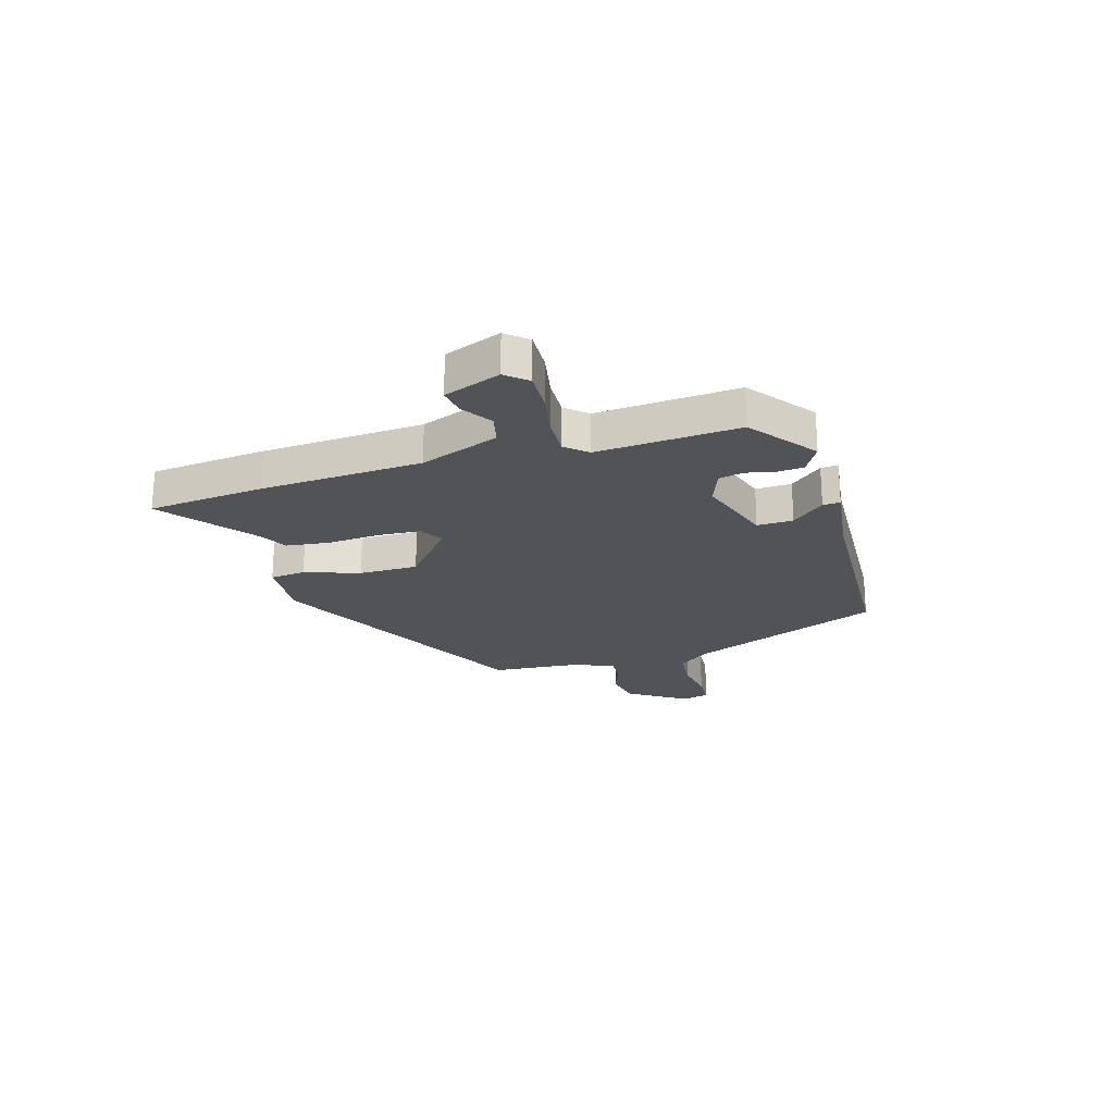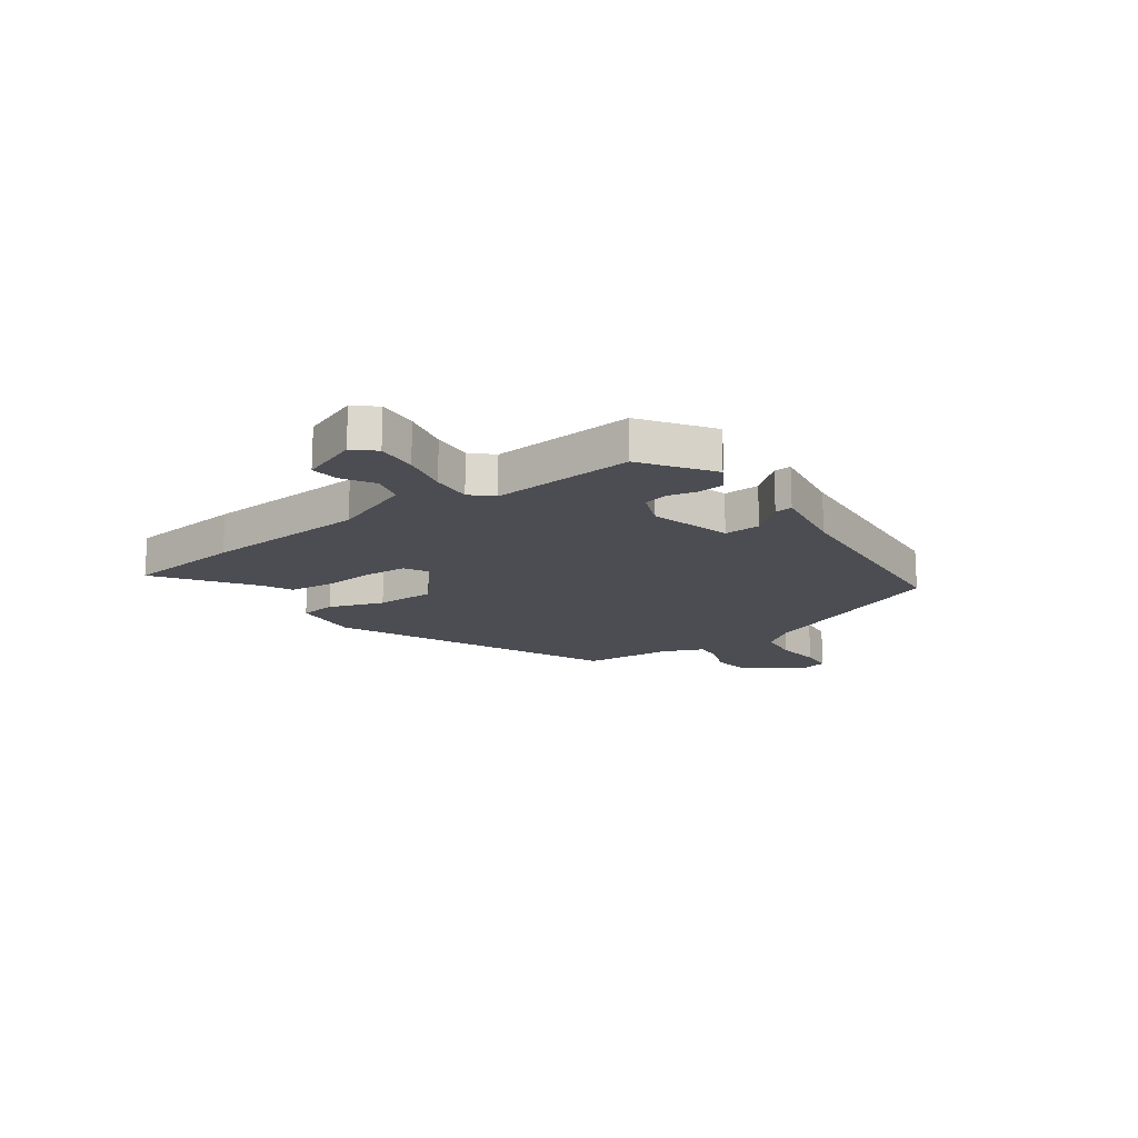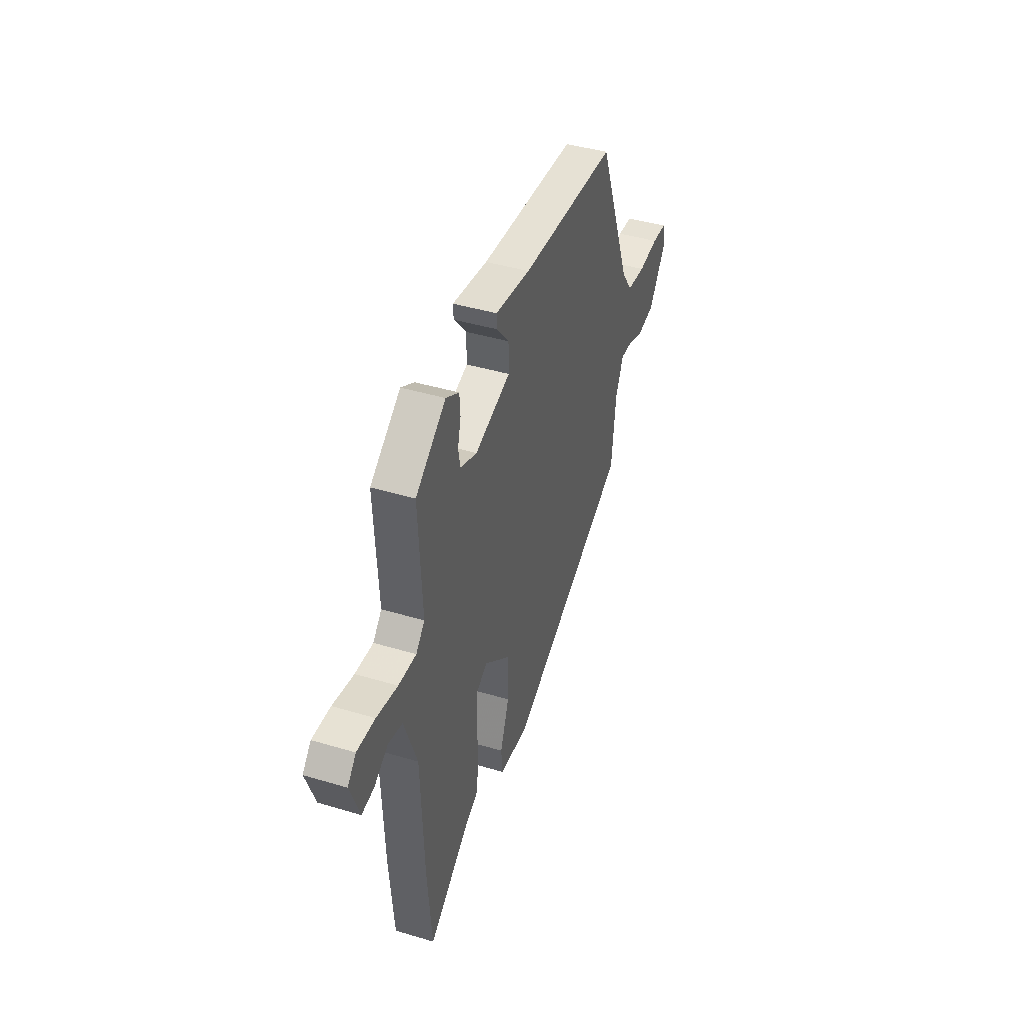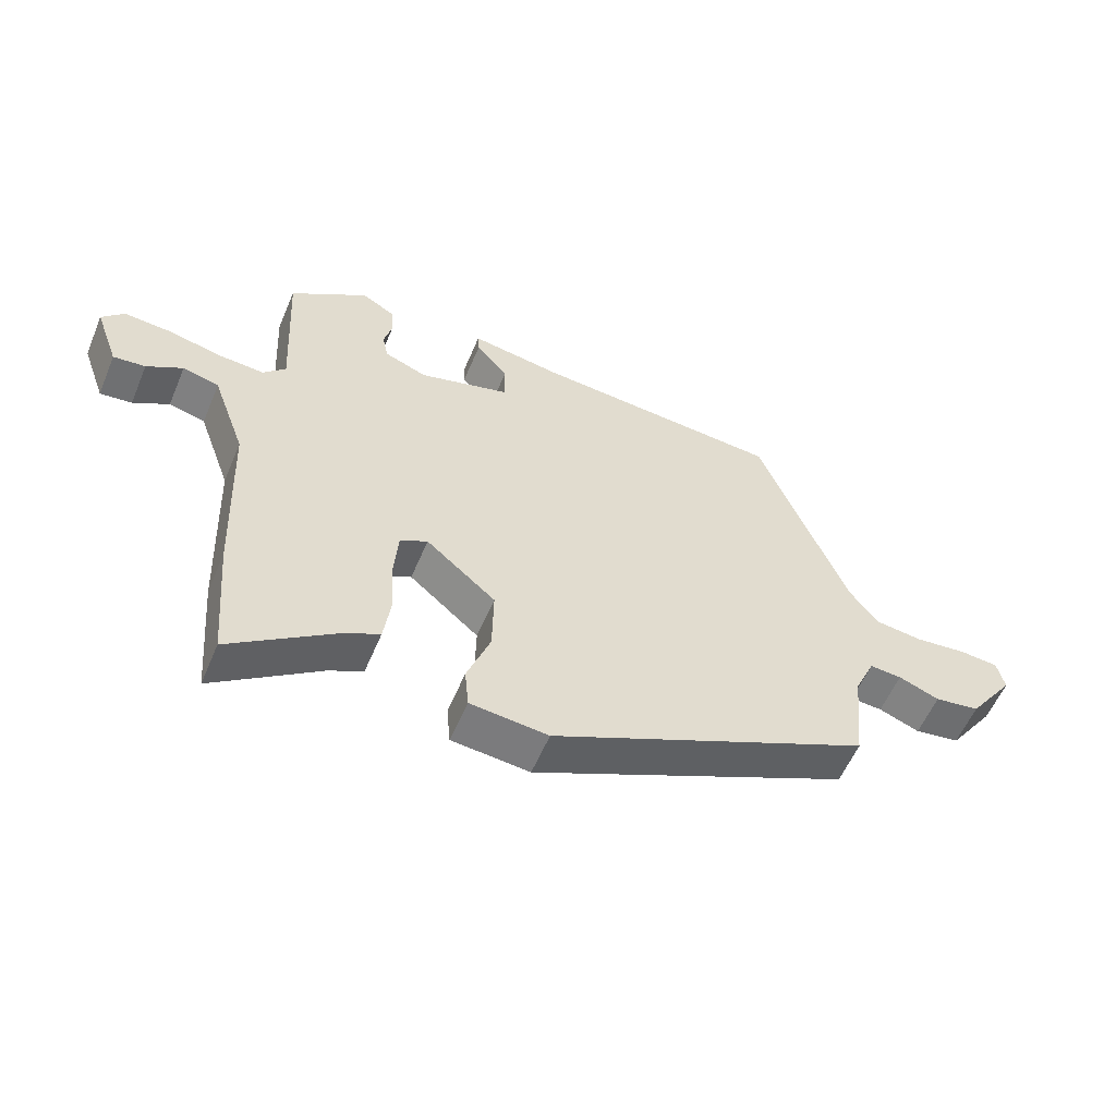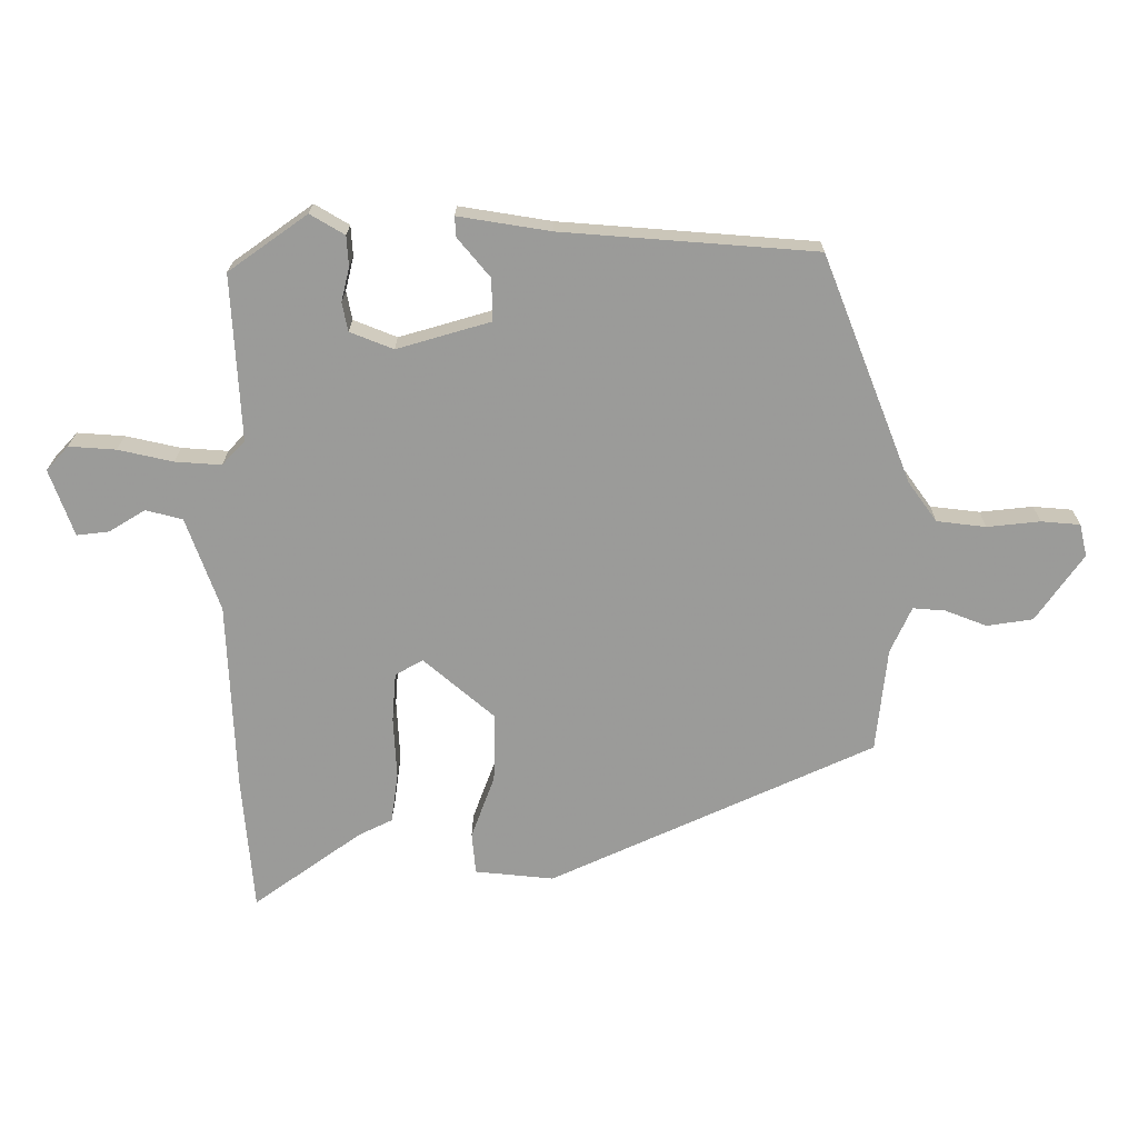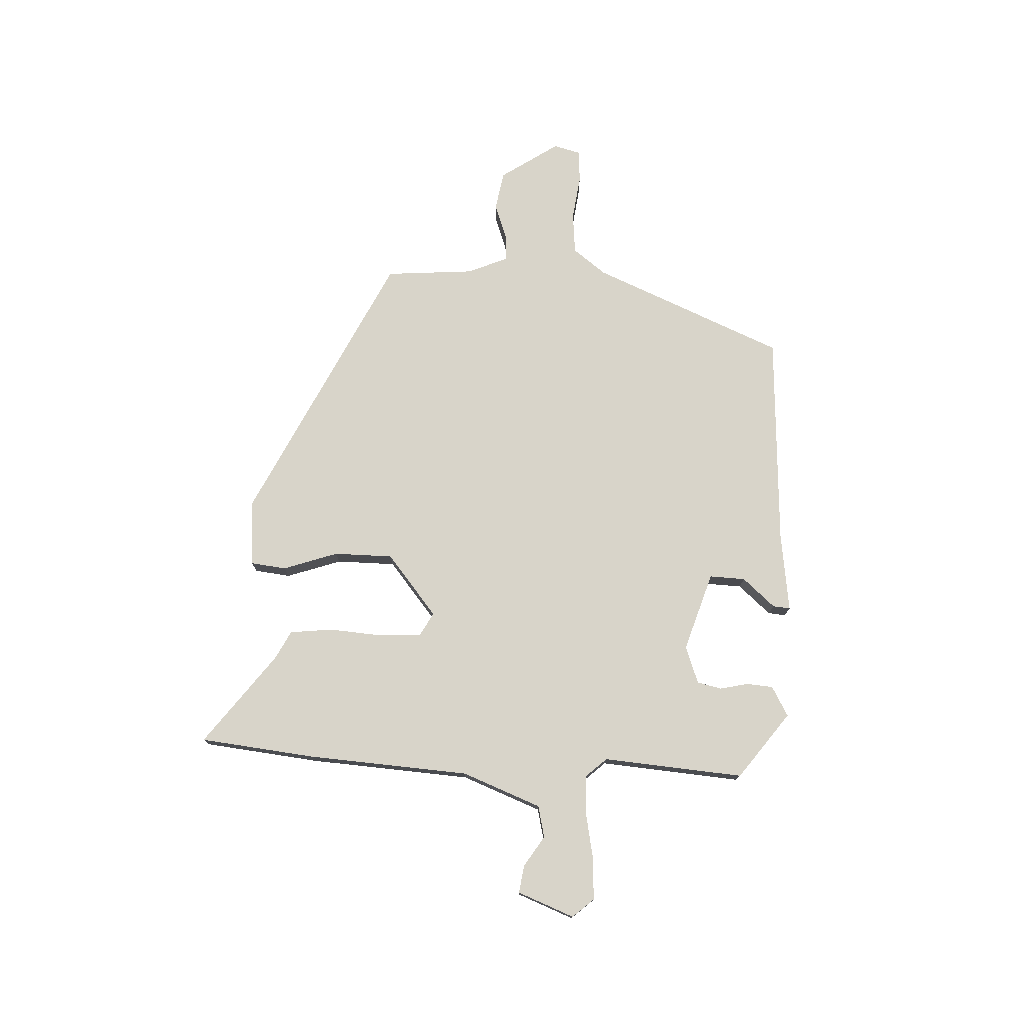
<metadata>
{"format":"obj","ext":"obj","renderer":"f3d","projection":"perspective","resolution":1024,"background":"white","views":[{"elev":-22.1,"azim":-71.9,"up":"+Y"},{"elev":-16.4,"azim":-54.0,"up":"+Y"},{"elev":42.9,"azim":-70.4,"up":"+Z"},{"elev":-57.1,"azim":-22.8,"up":"+Z"},{"elev":20.4,"azim":0.4,"up":"+Z"},{"elev":75.7,"azim":-86.0,"up":"+Y"}]}
</metadata>
<code>
v 0.5 0.07 -0.315
v -0.01 0.07 -0.55
v -0.134 0.07 -0.538
v -0.14 0.07 -0.472
v -0.103 0.07 -0.372
v -0.101 0.07 -0.263
v -0.212 0.07 -0.168
v -0.256 0.07 -0.192
v -0.262 0.07 -0.27
v -0.257 0.07 -0.367
v -0.268 0.07 -0.446
v -0.321 0.07 -0.472
v -0.492 0.07 -0.595
v -0.51 0.07 -0.381
v -0.522 0.07 -0.082
v -0.575 0.07 0.065
v -0.633 0.07 0.08
v -0.69 0.07 0.045
v -0.741 0.07 0.039
v -0.779 0.07 0.144
v -0.744 0.07 0.182
v -0.67 0.07 0.177
v -0.584 0.07 0.158
v -0.511 0.07 0.153
v -0.475 0.07 0.191
v -0.489 0.07 0.452
v -0.365 0.07 0.54
v -0.311 0.07 0.508
v -0.308 0.07 0.46
v -0.321 0.07 0.407
v -0.312 0.07 0.362
v -0.244 0.07 0.335
v -0.097 0.07 0.378
v -0.098 0.07 0.444
v -0.149 0.07 0.505
v -0.151 0.07 0.537
v -0.006 0.07 0.514
v 0.393 0.07 0.484
v 0.534 0.07 0.127
v 0.579 0.07 0.065
v 0.656 0.07 0.056
v 0.739 0.07 0.065
v 0.8 0.07 0.06
v 0.812 0.07 0.009
v 0.738 0.07 -0.096
v 0.666 0.07 -0.107
v 0.601 0.07 -0.082
v 0.55 0.07 -0.078
v 0.517 0.07 -0.151
v 0.5 0 -0.315
v -0.01 0 -0.55
v -0.134 0 -0.538
v -0.14 0 -0.472
v -0.103 0 -0.372
v -0.101 0 -0.263
v -0.212 0 -0.168
v -0.256 0 -0.192
v -0.262 0 -0.27
v -0.257 0 -0.367
v -0.268 0 -0.446
v -0.321 0 -0.472
v -0.492 0 -0.595
v -0.51 0 -0.381
v -0.522 0 -0.082
v -0.575 0 0.065
v -0.633 0 0.08
v -0.69 0 0.045
v -0.741 0 0.039
v -0.779 0 0.144
v -0.744 0 0.182
v -0.67 0 0.177
v -0.584 0 0.158
v -0.511 0 0.153
v -0.475 0 0.191
v -0.489 0 0.452
v -0.365 0 0.54
v -0.311 0 0.508
v -0.308 0 0.46
v -0.321 0 0.407
v -0.312 0 0.362
v -0.244 0 0.335
v -0.097 0 0.378
v -0.098 0 0.444
v -0.149 0 0.505
v -0.151 0 0.537
v -0.006 0 0.514
v 0.393 0 0.484
v 0.534 0 0.127
v 0.579 0 0.065
v 0.656 0 0.056
v 0.739 0 0.065
v 0.8 0 0.06
v 0.812 0 0.009
v 0.738 0 -0.096
v 0.666 0 -0.107
v 0.601 0 -0.082
v 0.55 0 -0.078
v 0.517 0 -0.151
f 45 46 47
f 44 45 47
f 43 44 47
f 42 43 47
f 41 42 47
f 40 41 47 48
f 39 40 48 49
f 49 1 2
f 39 49 2
f 38 39 2
f 37 38 2
f 34 35 36 37
f 28 29 30
f 27 28 30
f 26 27 30
f 25 26 30
f 25 30 31
f 24 25 31 32
f 21 22 23
f 20 21 23
f 19 20 23
f 18 19 23
f 17 18 23
f 16 17 23 24
f 24 32 33
f 16 24 33
f 15 16 33
f 12 13 14 15
f 11 12 15
f 10 11 15
f 9 10 15
f 2 3 4 5
f 2 5 6
f 33 34 37 2
f 8 9 15
f 7 8 15 33
f 6 7 33
f 2 6 33
f 96 95 94
f 96 94 93
f 96 93 92
f 96 92 91
f 96 91 90
f 97 96 90 89
f 98 97 89 88
f 51 50 98
f 51 98 88
f 51 88 87
f 51 87 86
f 86 85 84 83
f 79 78 77
f 79 77 76
f 79 76 75
f 79 75 74
f 80 79 74
f 81 80 74 73
f 72 71 70
f 72 70 69
f 72 69 68
f 72 68 67
f 72 67 66
f 73 72 66 65
f 82 81 73
f 82 73 65
f 82 65 64
f 64 63 62 61
f 64 61 60
f 64 60 59
f 64 59 58
f 54 53 52 51
f 55 54 51
f 51 86 83 82
f 64 58 57
f 82 64 57 56
f 82 56 55
f 82 55 51
f 1 50 51 2
f 2 51 52 3
f 3 52 53 4
f 4 53 54 5
f 5 54 55 6
f 6 55 56 7
f 7 56 57 8
f 8 57 58 9
f 9 58 59 10
f 10 59 60 11
f 11 60 61 12
f 12 61 62 13
f 13 62 63 14
f 14 63 64 15
f 15 64 65 16
f 16 65 66 17
f 17 66 67 18
f 18 67 68 19
f 19 68 69 20
f 20 69 70 21
f 21 70 71 22
f 22 71 72 23
f 23 72 73 24
f 24 73 74 25
f 25 74 75 26
f 26 75 76 27
f 27 76 77 28
f 28 77 78 29
f 29 78 79 30
f 30 79 80 31
f 31 80 81 32
f 32 81 82 33
f 33 82 83 34
f 34 83 84 35
f 35 84 85 36
f 36 85 86 37
f 37 86 87 38
f 38 87 88 39
f 39 88 89 40
f 40 89 90 41
f 41 90 91 42
f 42 91 92 43
f 43 92 93 44
f 44 93 94 45
f 45 94 95 46
f 46 95 96 47
f 47 96 97 48
f 48 97 98 49
f 49 98 50 1

</code>
